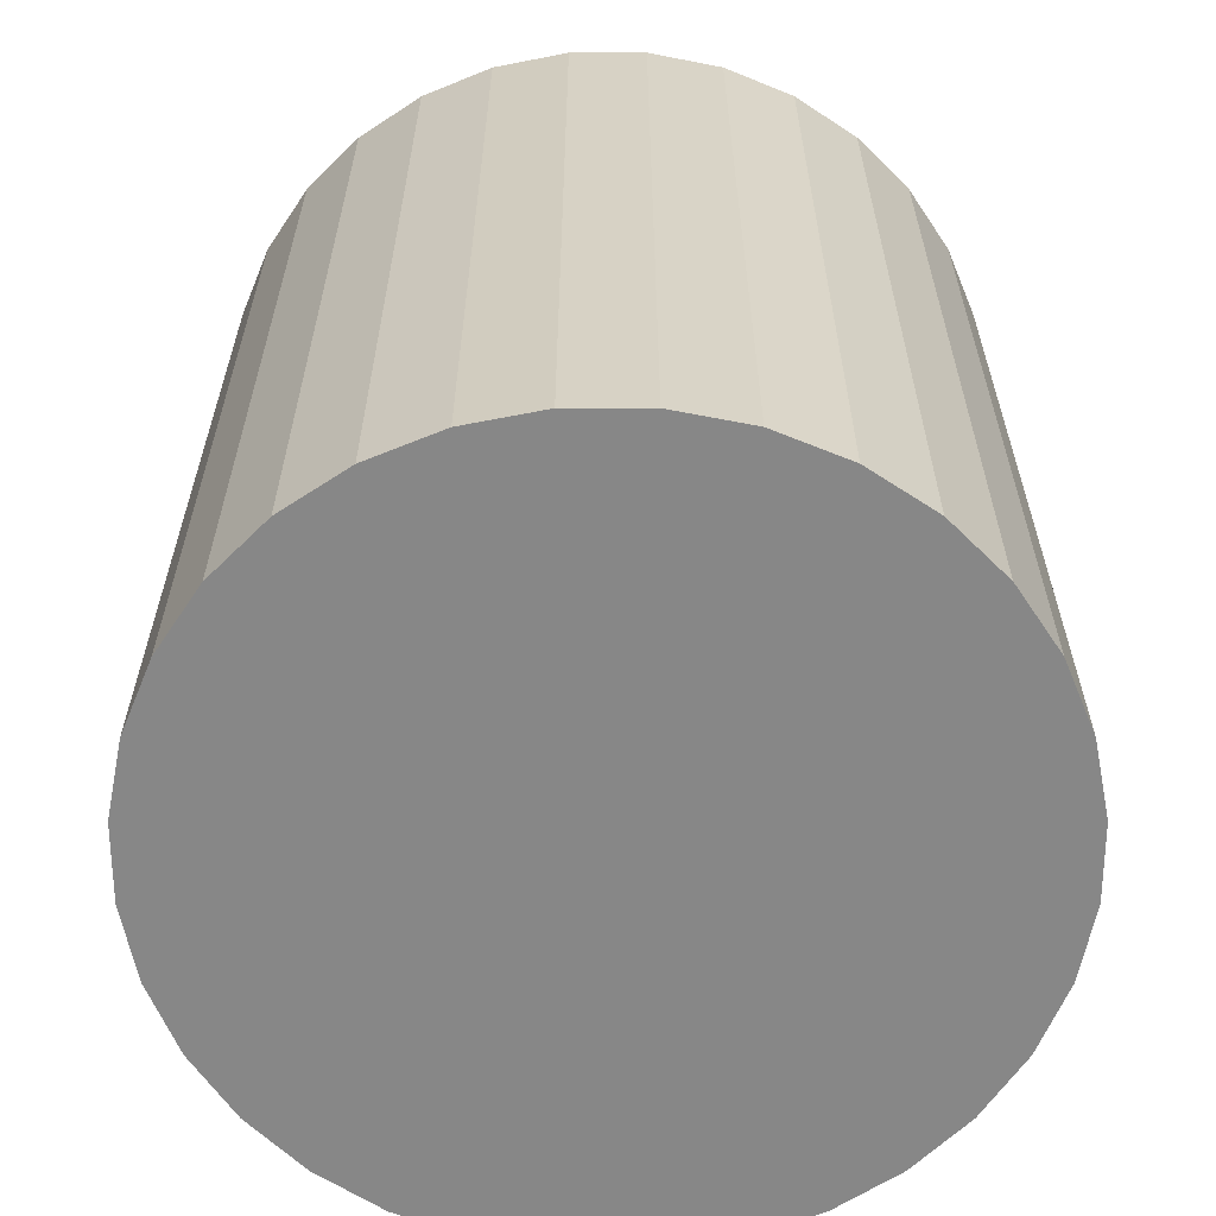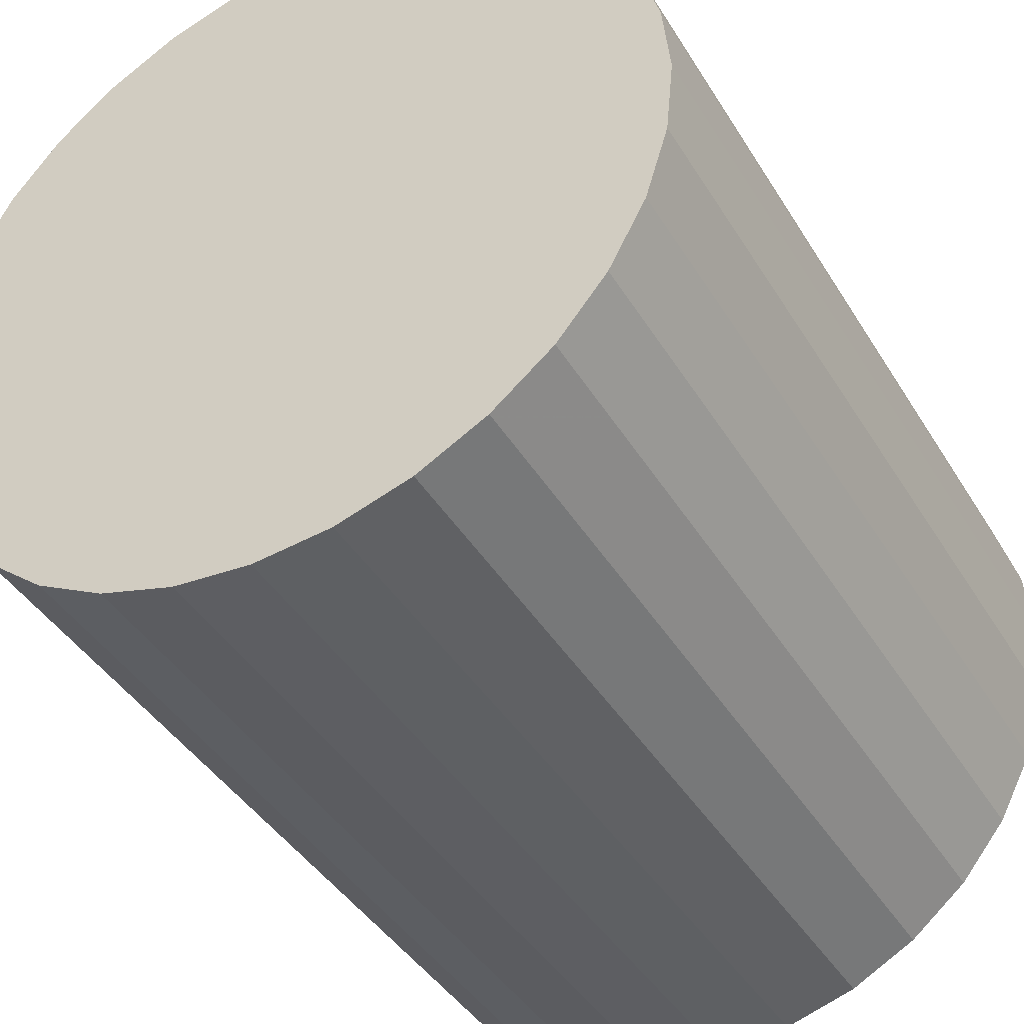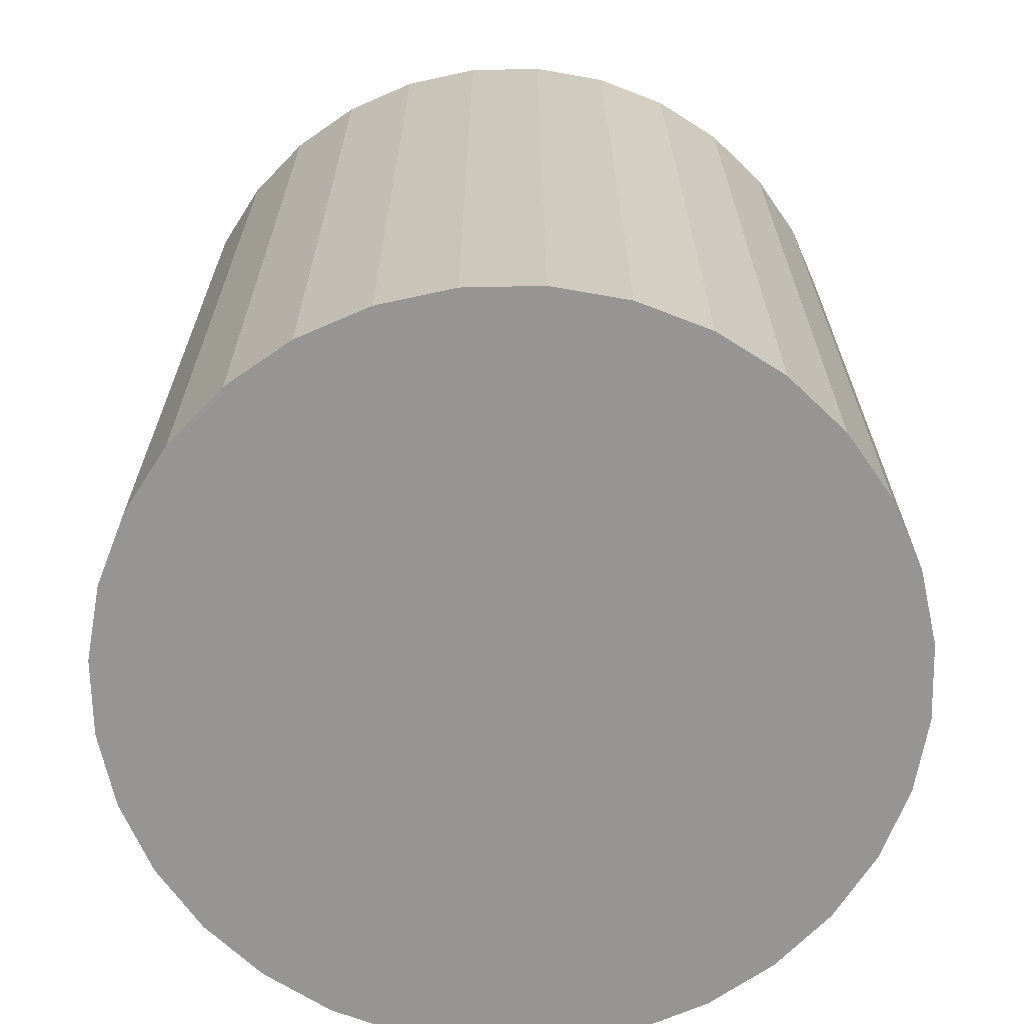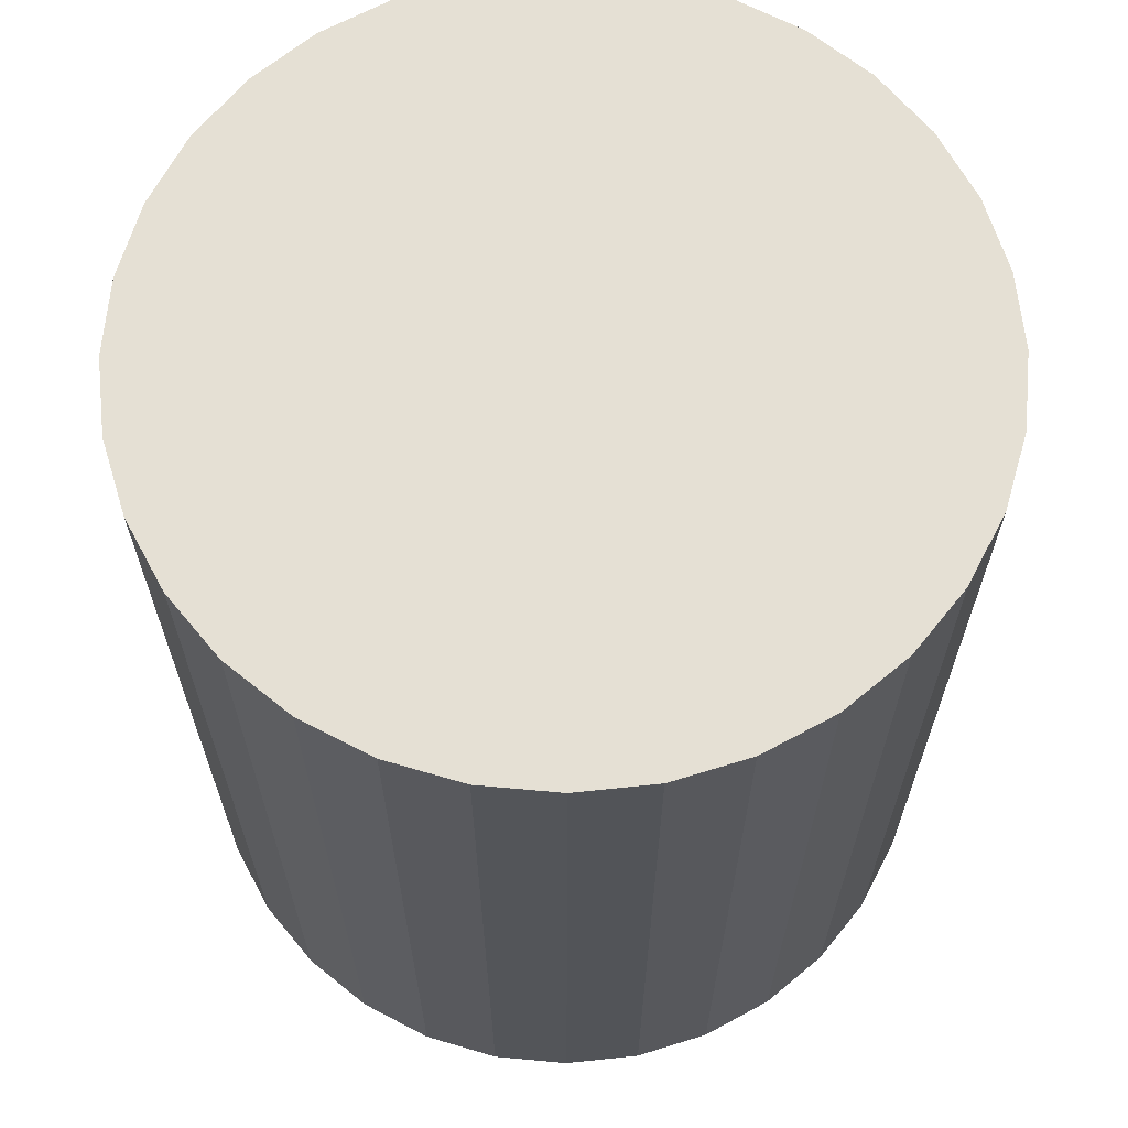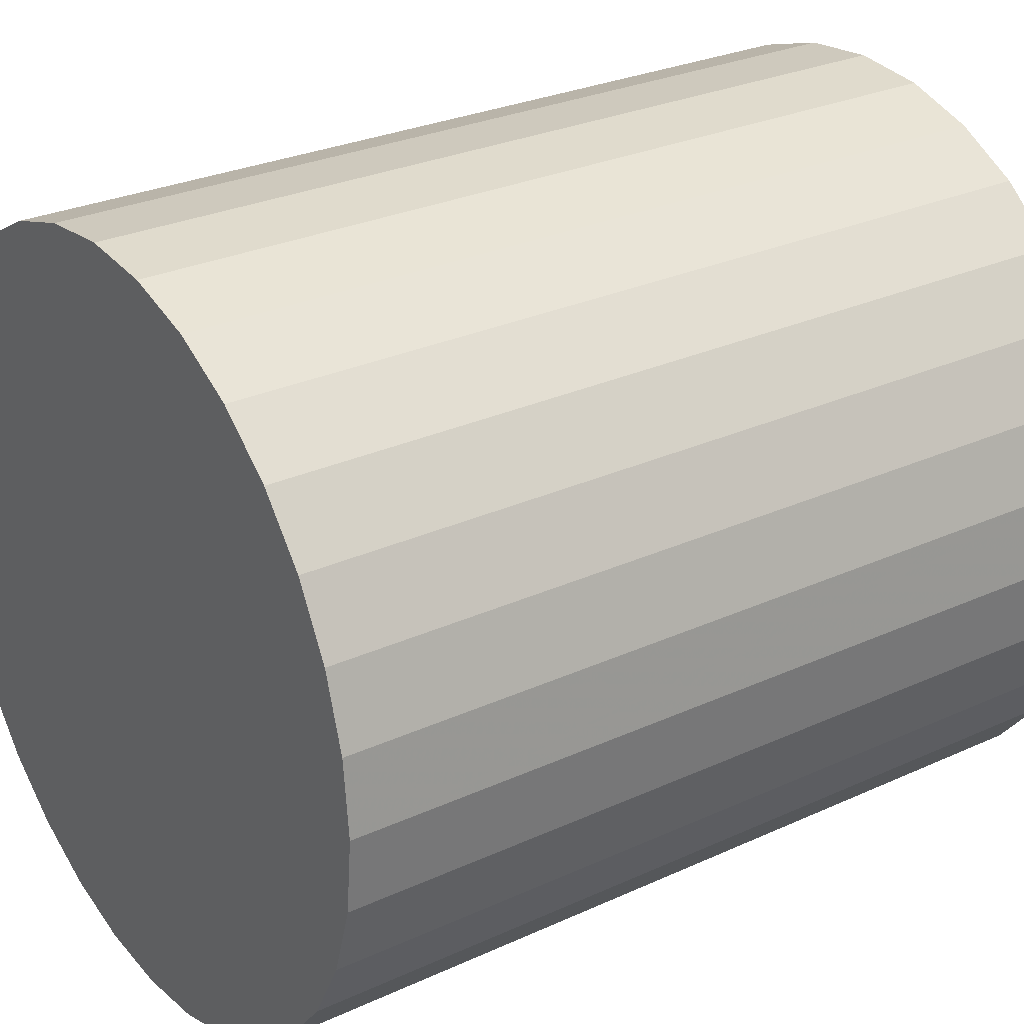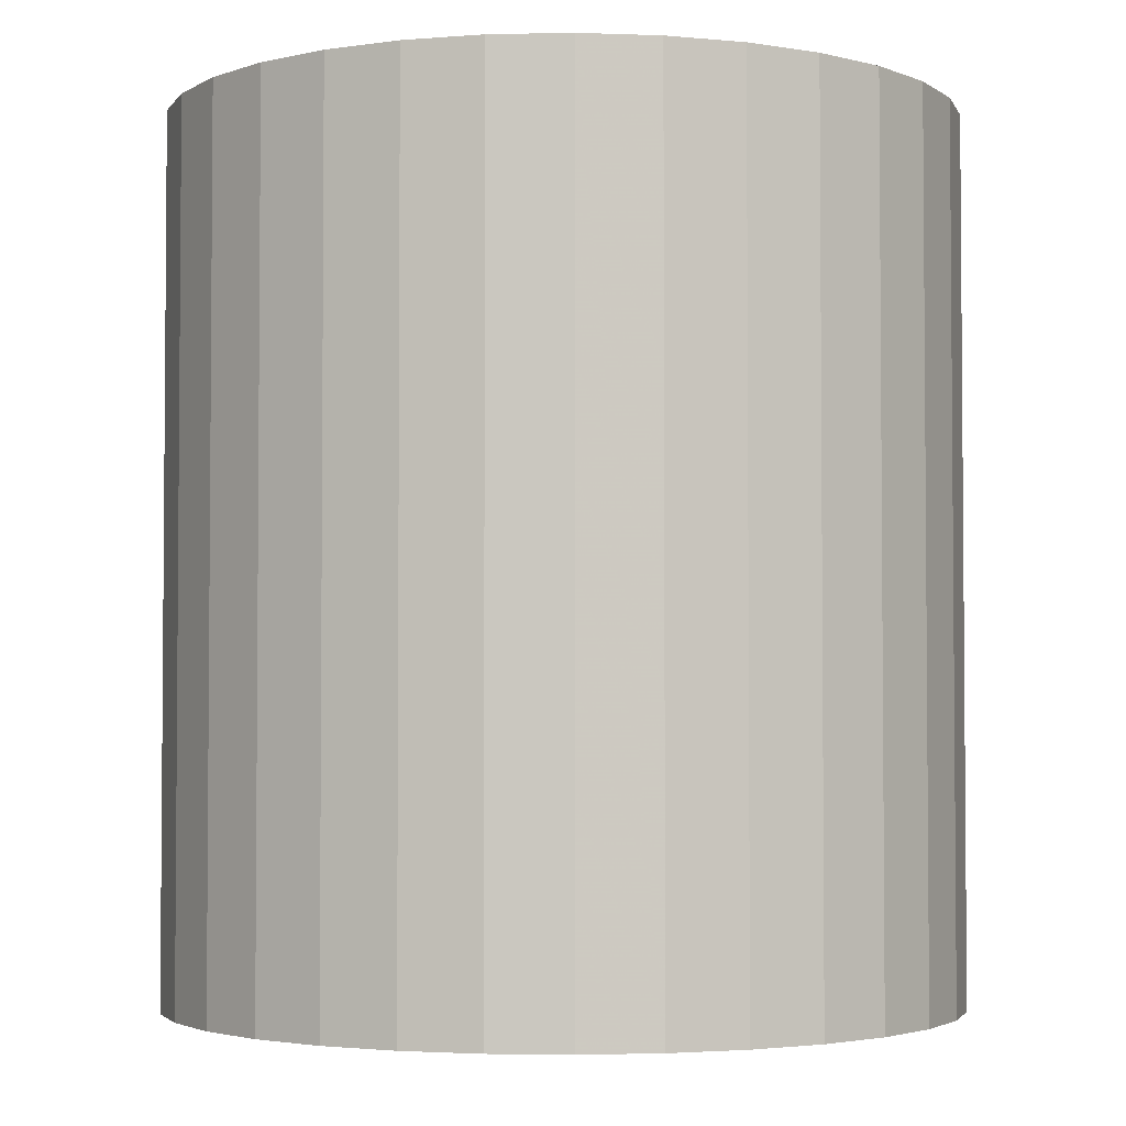
<metadata>
{"format":"obj","ext":"obj","renderer":"f3d","projection":"perspective","resolution":1024,"background":"white","views":[{"elev":-62.4,"azim":129.4,"up":"+Z"},{"elev":-41.5,"azim":28.8,"up":"+Y"},{"elev":-67.6,"azim":-173.2,"up":"+Z"},{"elev":65.8,"azim":-135.4,"up":"+Z"},{"elev":28.1,"azim":55.2,"up":"+Y"},{"elev":-3.0,"azim":-35.2,"up":"+Z"}]}
</metadata>
<code>
v 0 0 -0.03172
v 0.0287 0 -0.03172
v 0.0287 0 0.03172
v 0 0 0.03172
v 0.02814 0.005598 -0.03172
v 0.02814 0.005598 0.03172
v 0.02651 0.01098 -0.03172
v 0.02651 0.01098 0.03172
v 0.02386 0.01594 -0.03172
v 0.02386 0.01594 0.03172
v 0.02029 0.02029 -0.03172
v 0.02029 0.02029 0.03172
v 0.01594 0.02386 -0.03172
v 0.01594 0.02386 0.03172
v 0.01098 0.02651 -0.03172
v 0.01098 0.02651 0.03172
v 0.005598 0.02814 -0.03172
v 0.005598 0.02814 0.03172
v 0 0.0287 -0.03172
v 0 0.0287 0.03172
v -0.005598 0.02814 -0.03172
v -0.005598 0.02814 0.03172
v -0.01098 0.02651 -0.03172
v -0.01098 0.02651 0.03172
v -0.01594 0.02386 -0.03172
v -0.01594 0.02386 0.03172
v -0.02029 0.02029 -0.03172
v -0.02029 0.02029 0.03172
v -0.02386 0.01594 -0.03172
v -0.02386 0.01594 0.03172
v -0.02651 0.01098 -0.03172
v -0.02651 0.01098 0.03172
v -0.02814 0.005598 -0.03172
v -0.02814 0.005598 0.03172
v -0.0287 0 -0.03172
v -0.0287 0 0.03172
v -0.02814 -0.005598 -0.03172
v -0.02814 -0.005598 0.03172
v -0.02651 -0.01098 -0.03172
v -0.02651 -0.01098 0.03172
v -0.02386 -0.01594 -0.03172
v -0.02386 -0.01594 0.03172
v -0.02029 -0.02029 -0.03172
v -0.02029 -0.02029 0.03172
v -0.01594 -0.02386 -0.03172
v -0.01594 -0.02386 0.03172
v -0.01098 -0.02651 -0.03172
v -0.01098 -0.02651 0.03172
v -0.005598 -0.02814 -0.03172
v -0.005598 -0.02814 0.03172
v -0 -0.0287 -0.03172
v -0 -0.0287 0.03172
v 0.005598 -0.02814 -0.03172
v 0.005598 -0.02814 0.03172
v 0.01098 -0.02651 -0.03172
v 0.01098 -0.02651 0.03172
v 0.01594 -0.02386 -0.03172
v 0.01594 -0.02386 0.03172
v 0.02029 -0.02029 -0.03172
v 0.02029 -0.02029 0.03172
v 0.02386 -0.01594 -0.03172
v 0.02386 -0.01594 0.03172
v 0.02651 -0.01098 -0.03172
v 0.02651 -0.01098 0.03172
v 0.02814 -0.005598 -0.03172
v 0.02814 -0.005598 0.03172
f 2 1 5
f 2 5 3
f 3 5 6
f 3 6 4
f 5 1 7
f 5 7 6
f 6 7 8
f 6 8 4
f 7 1 9
f 7 9 8
f 8 9 10
f 8 10 4
f 9 1 11
f 9 11 10
f 10 11 12
f 10 12 4
f 11 1 13
f 11 13 12
f 12 13 14
f 12 14 4
f 13 1 15
f 13 15 14
f 14 15 16
f 14 16 4
f 15 1 17
f 15 17 16
f 16 17 18
f 16 18 4
f 17 1 19
f 17 19 18
f 18 19 20
f 18 20 4
f 19 1 21
f 19 21 20
f 20 21 22
f 20 22 4
f 21 1 23
f 21 23 22
f 22 23 24
f 22 24 4
f 23 1 25
f 23 25 24
f 24 25 26
f 24 26 4
f 25 1 27
f 25 27 26
f 26 27 28
f 26 28 4
f 27 1 29
f 27 29 28
f 28 29 30
f 28 30 4
f 29 1 31
f 29 31 30
f 30 31 32
f 30 32 4
f 31 1 33
f 31 33 32
f 32 33 34
f 32 34 4
f 33 1 35
f 33 35 34
f 34 35 36
f 34 36 4
f 35 1 37
f 35 37 36
f 36 37 38
f 36 38 4
f 37 1 39
f 37 39 38
f 38 39 40
f 38 40 4
f 39 1 41
f 39 41 40
f 40 41 42
f 40 42 4
f 41 1 43
f 41 43 42
f 42 43 44
f 42 44 4
f 43 1 45
f 43 45 44
f 44 45 46
f 44 46 4
f 45 1 47
f 45 47 46
f 46 47 48
f 46 48 4
f 47 1 49
f 47 49 48
f 48 49 50
f 48 50 4
f 49 1 51
f 49 51 50
f 50 51 52
f 50 52 4
f 51 1 53
f 51 53 52
f 52 53 54
f 52 54 4
f 53 1 55
f 53 55 54
f 54 55 56
f 54 56 4
f 55 1 57
f 55 57 56
f 56 57 58
f 56 58 4
f 57 1 59
f 57 59 58
f 58 59 60
f 58 60 4
f 59 1 61
f 59 61 60
f 60 61 62
f 60 62 4
f 61 1 63
f 61 63 62
f 62 63 64
f 62 64 4
f 63 1 65
f 63 65 64
f 64 65 66
f 64 66 4
f 65 1 2
f 65 2 66
f 66 2 3
f 66 3 4

</code>
